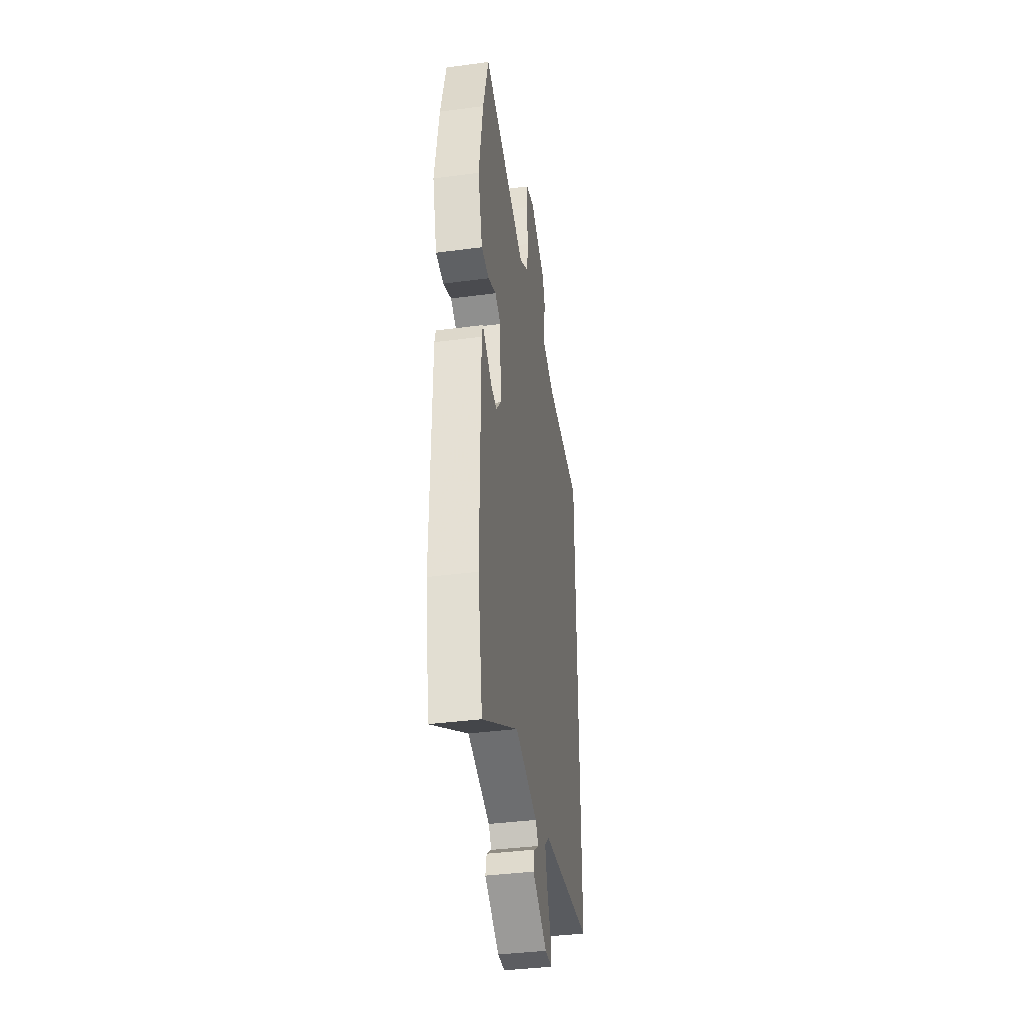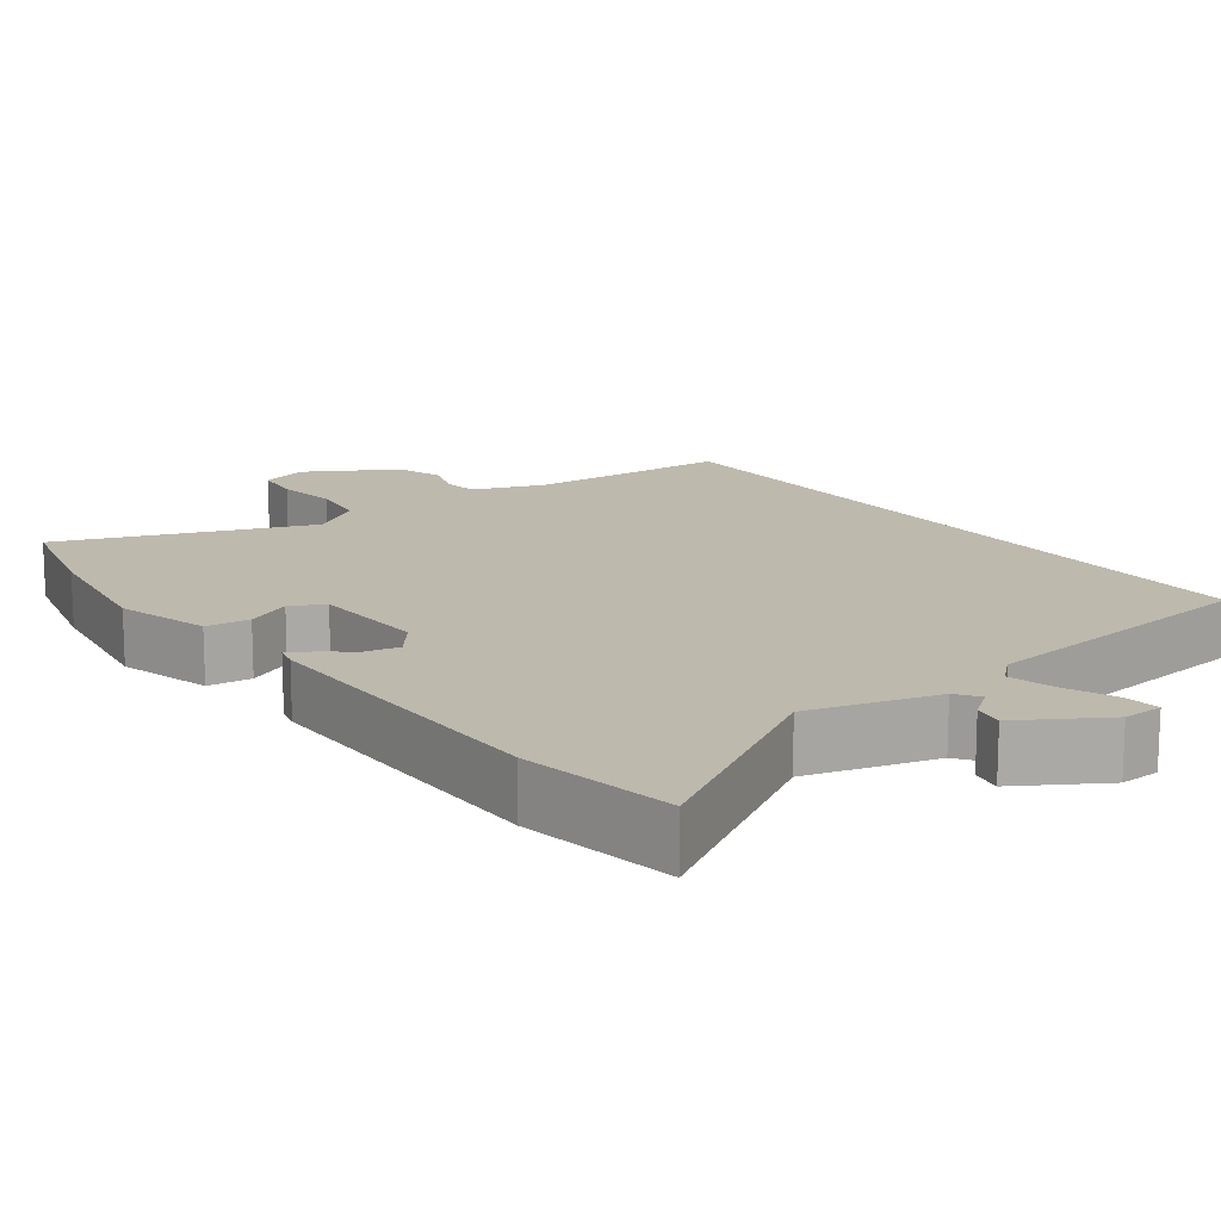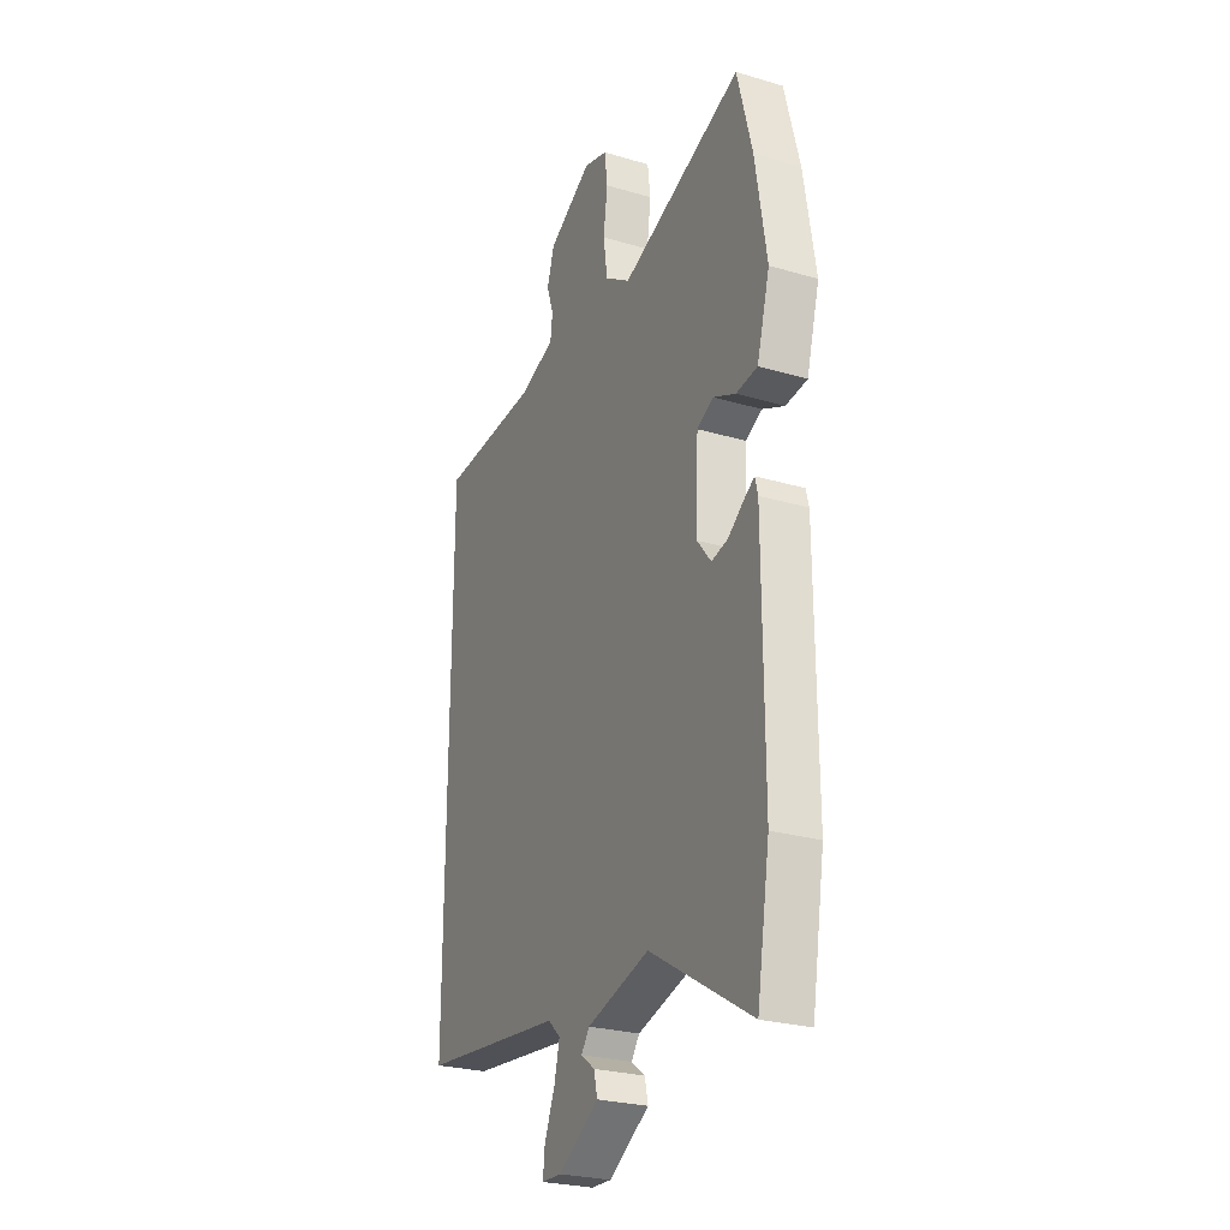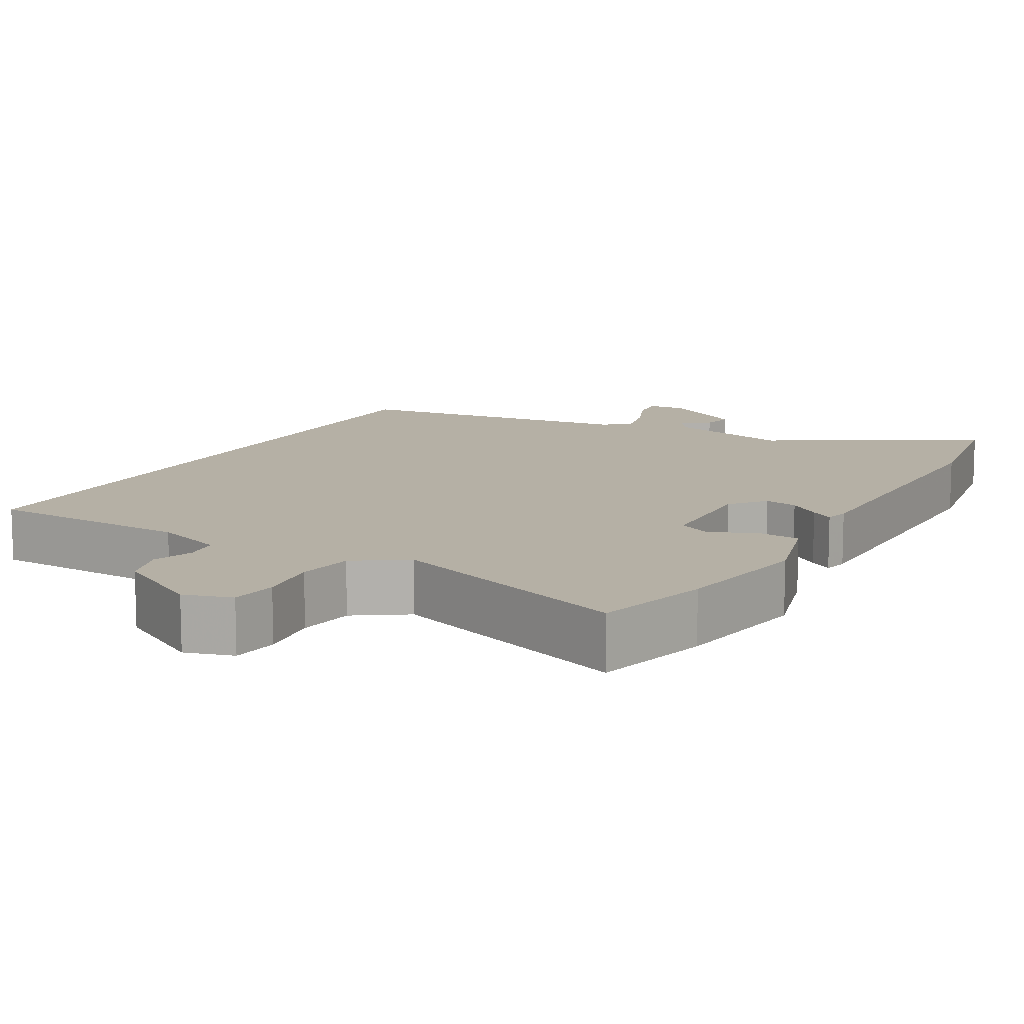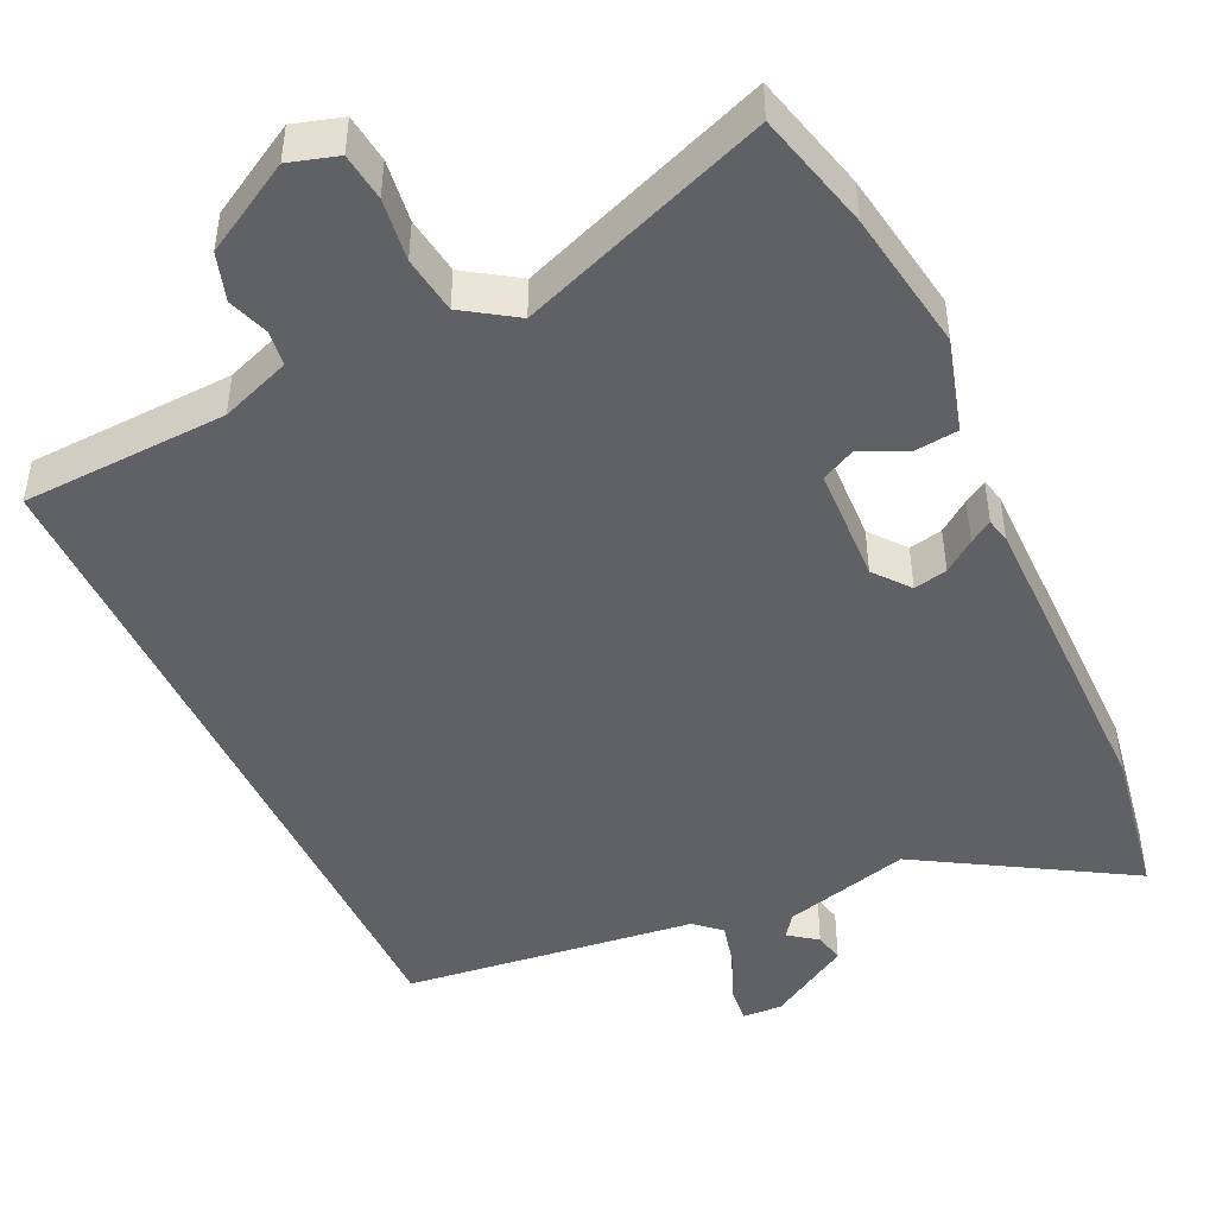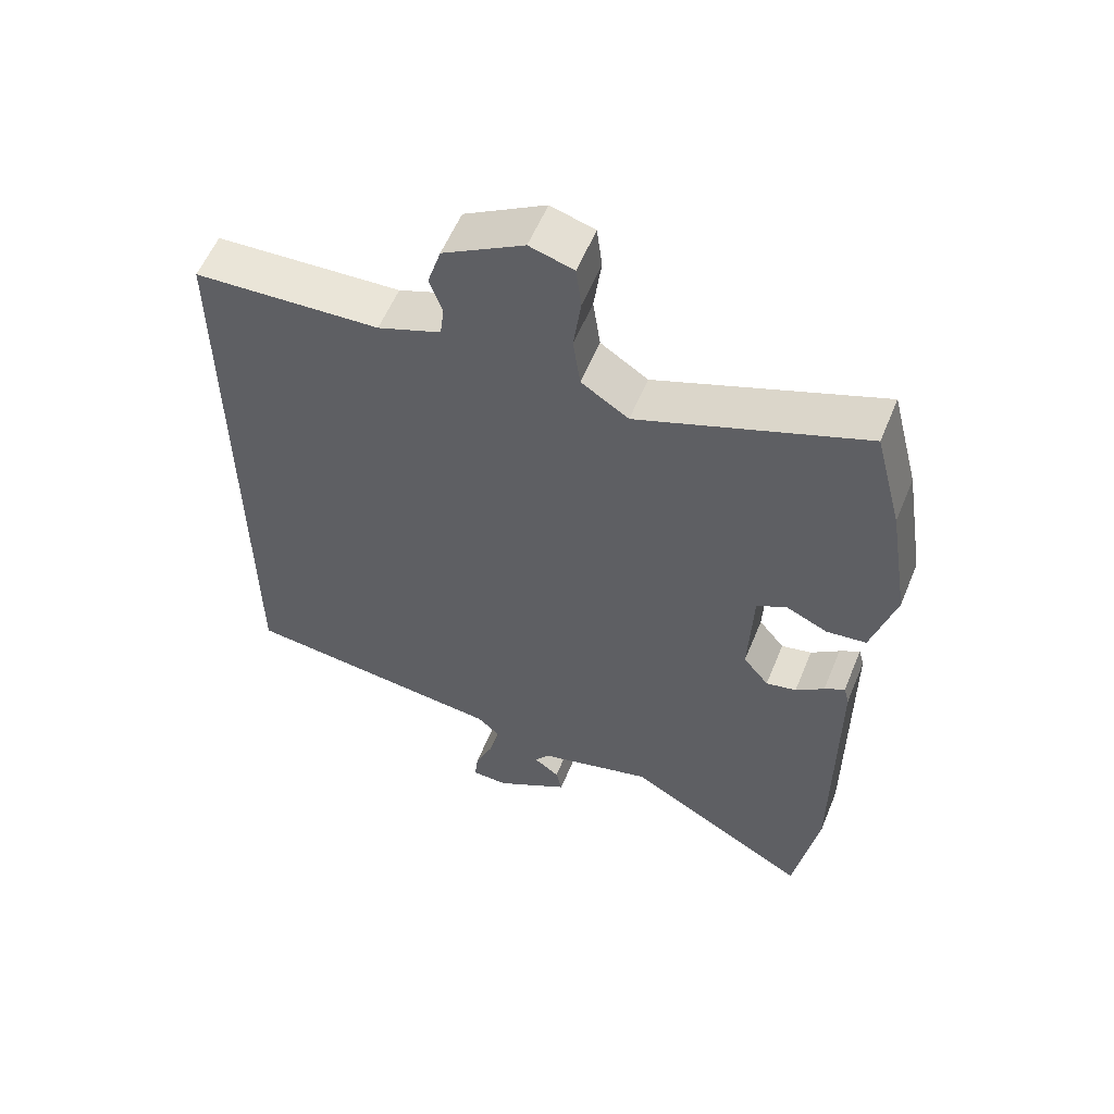
<metadata>
{"format":"obj","ext":"obj","renderer":"f3d","projection":"perspective","resolution":1024,"background":"white","views":[{"elev":-39.0,"azim":99.4,"up":"+Z"},{"elev":15.0,"azim":143.1,"up":"+Y"},{"elev":-26.1,"azim":64.9,"up":"+Z"},{"elev":11.7,"azim":29.1,"up":"+Y"},{"elev":-46.1,"azim":24.8,"up":"+Y"},{"elev":57.6,"azim":22.3,"up":"+Z"}]}
</metadata>
<code>
v 0.473 0.07 0.604
v 0.514 0.07 0.446
v 0.545 0.07 0.256
v 0.51 0.07 0.13
v 0.451 0.07 0.123
v 0.39 0.07 0.151
v 0.345 0.07 0.128
v 0.339 0.07 -0.03
v 0.377 0.07 -0.077
v 0.422 0.07 -0.067
v 0.464 0.07 -0.035
v 0.494 0.07 -0.016
v 0.502 0.07 -0.047
v 0.504 0.07 -0.477
v 0.469 0.07 -0.687
v 0.191 0.07 -0.522
v 0.02 0.07 -0.57
v -0.002 0.07 -0.601
v 0.036 0.07 -0.629
v 0.045 0.07 -0.67
v -0.066 0.07 -0.738
v -0.12 0.07 -0.736
v -0.115 0.07 -0.688
v -0.087 0.07 -0.62
v -0.072 0.07 -0.558
v -0.106 0.07 -0.527
v -0.5 0.07 -0.483
v -0.5 0.07 0.479
v -0.224 0.07 0.494
v -0.13 0.07 0.53
v -0.124 0.07 0.577
v -0.143 0.07 0.632
v -0.123 0.07 0.696
v -0.003 0.07 0.766
v 0.062 0.07 0.747
v 0.07 0.07 0.683
v 0.059 0.07 0.599
v 0.07 0.07 0.522
v 0.14 0.07 0.476
v 0.473 0 0.604
v 0.514 0 0.446
v 0.545 0 0.256
v 0.51 0 0.13
v 0.451 0 0.123
v 0.39 0 0.151
v 0.345 0 0.128
v 0.339 0 -0.03
v 0.377 0 -0.077
v 0.422 0 -0.067
v 0.464 0 -0.035
v 0.494 0 -0.016
v 0.502 0 -0.047
v 0.504 0 -0.477
v 0.469 0 -0.687
v 0.191 0 -0.522
v 0.02 0 -0.57
v -0.002 0 -0.601
v 0.036 0 -0.629
v 0.045 0 -0.67
v -0.066 0 -0.738
v -0.12 0 -0.736
v -0.115 0 -0.688
v -0.087 0 -0.62
v -0.072 0 -0.558
v -0.106 0 -0.527
v -0.5 0 -0.483
v -0.5 0 0.479
v -0.224 0 0.494
v -0.13 0 0.53
v -0.124 0 0.577
v -0.143 0 0.632
v -0.123 0 0.696
v -0.003 0 0.766
v 0.062 0 0.747
v 0.07 0 0.683
v 0.059 0 0.599
v 0.07 0 0.522
v 0.14 0 0.476
f 35 36 37
f 34 35 37
f 33 34 37
f 32 33 37
f 31 32 37
f 30 31 37 38
f 29 30 38 39
f 28 29 39
f 27 28 39
f 26 27 39
f 22 23 24
f 21 22 24
f 20 21 24
f 19 20 24
f 18 19 24
f 17 18 24 25
f 25 26 39
f 17 25 39
f 16 17 39
f 14 15 16
f 13 14 16
f 12 13 16
f 11 12 16
f 10 11 16
f 4 5 6
f 3 4 6
f 2 3 6
f 1 2 6
f 39 1 6
f 39 6 7
f 16 39 7 8
f 9 10 16
f 8 9 16
f 76 75 74
f 76 74 73
f 76 73 72
f 76 72 71
f 76 71 70
f 77 76 70 69
f 78 77 69 68
f 78 68 67
f 78 67 66
f 78 66 65
f 63 62 61
f 63 61 60
f 63 60 59
f 63 59 58
f 63 58 57
f 64 63 57 56
f 78 65 64
f 78 64 56
f 78 56 55
f 55 54 53
f 55 53 52
f 55 52 51
f 55 51 50
f 55 50 49
f 45 44 43
f 45 43 42
f 45 42 41
f 45 41 40
f 45 40 78
f 46 45 78
f 47 46 78 55
f 55 49 48
f 55 48 47
f 1 40 41 2
f 2 41 42 3
f 3 42 43 4
f 4 43 44 5
f 5 44 45 6
f 6 45 46 7
f 7 46 47 8
f 8 47 48 9
f 9 48 49 10
f 10 49 50 11
f 11 50 51 12
f 12 51 52 13
f 13 52 53 14
f 14 53 54 15
f 15 54 55 16
f 16 55 56 17
f 17 56 57 18
f 18 57 58 19
f 19 58 59 20
f 20 59 60 21
f 21 60 61 22
f 22 61 62 23
f 23 62 63 24
f 24 63 64 25
f 25 64 65 26
f 26 65 66 27
f 27 66 67 28
f 28 67 68 29
f 29 68 69 30
f 30 69 70 31
f 31 70 71 32
f 32 71 72 33
f 33 72 73 34
f 34 73 74 35
f 35 74 75 36
f 36 75 76 37
f 37 76 77 38
f 38 77 78 39
f 39 78 40 1

</code>
